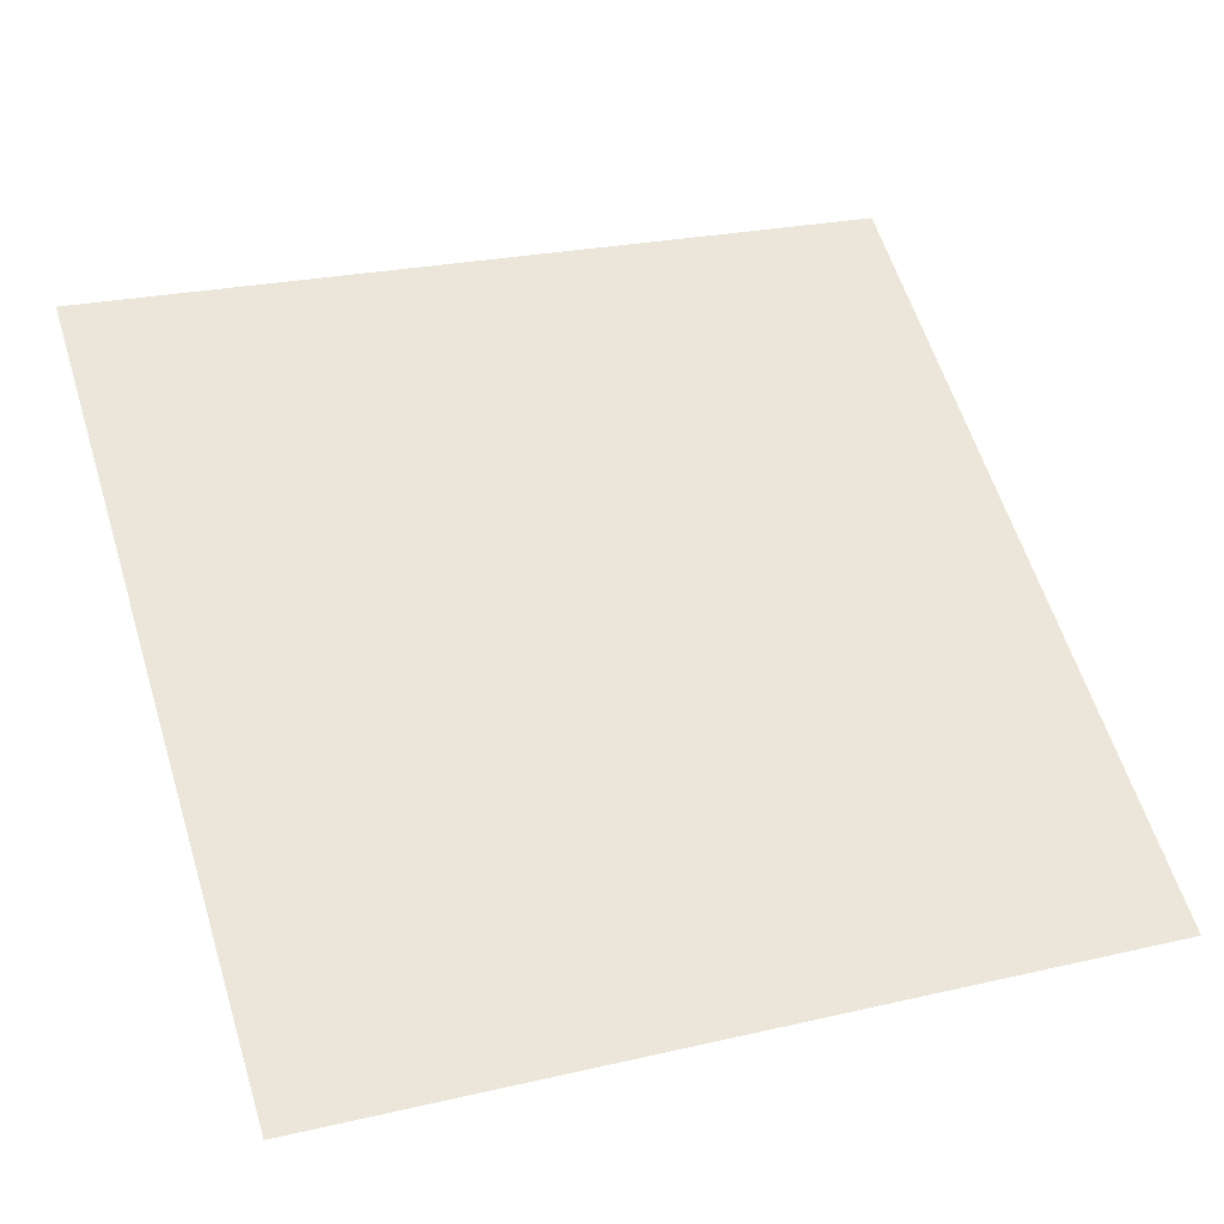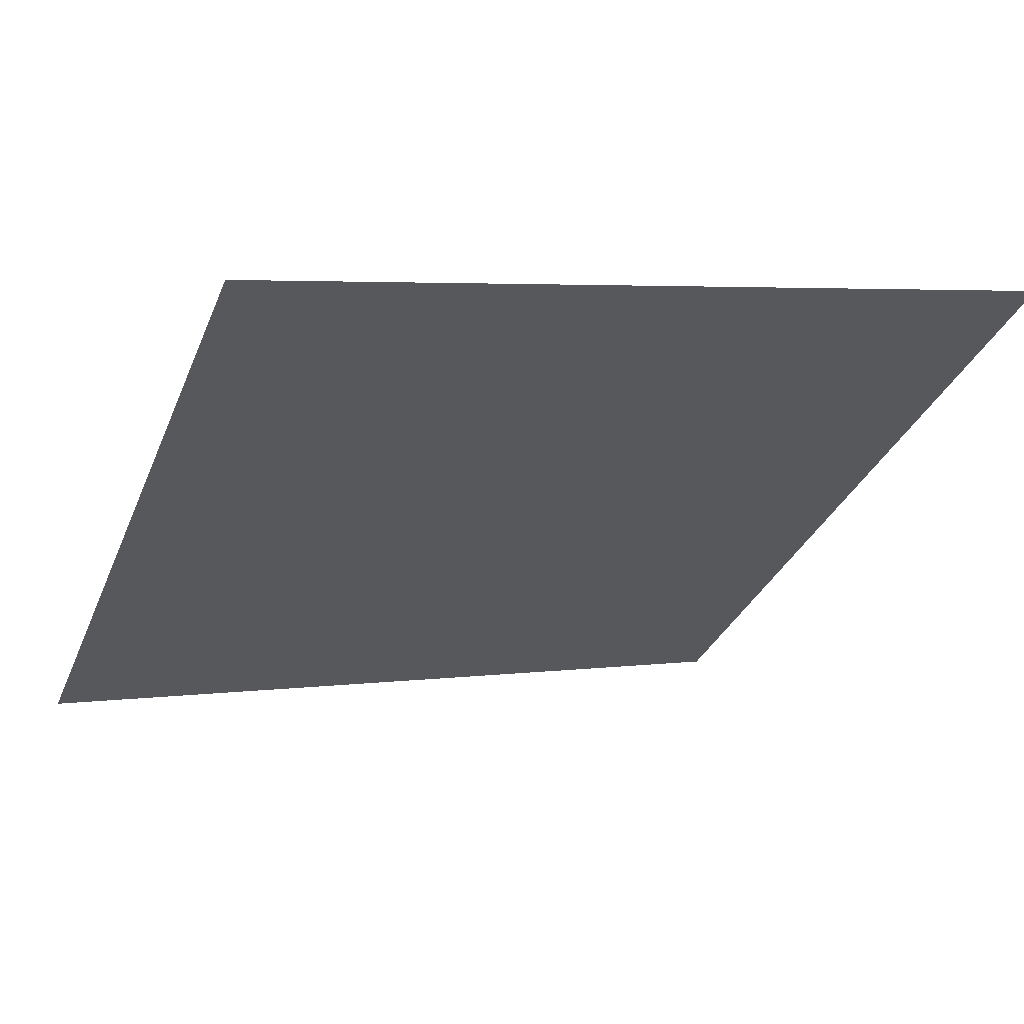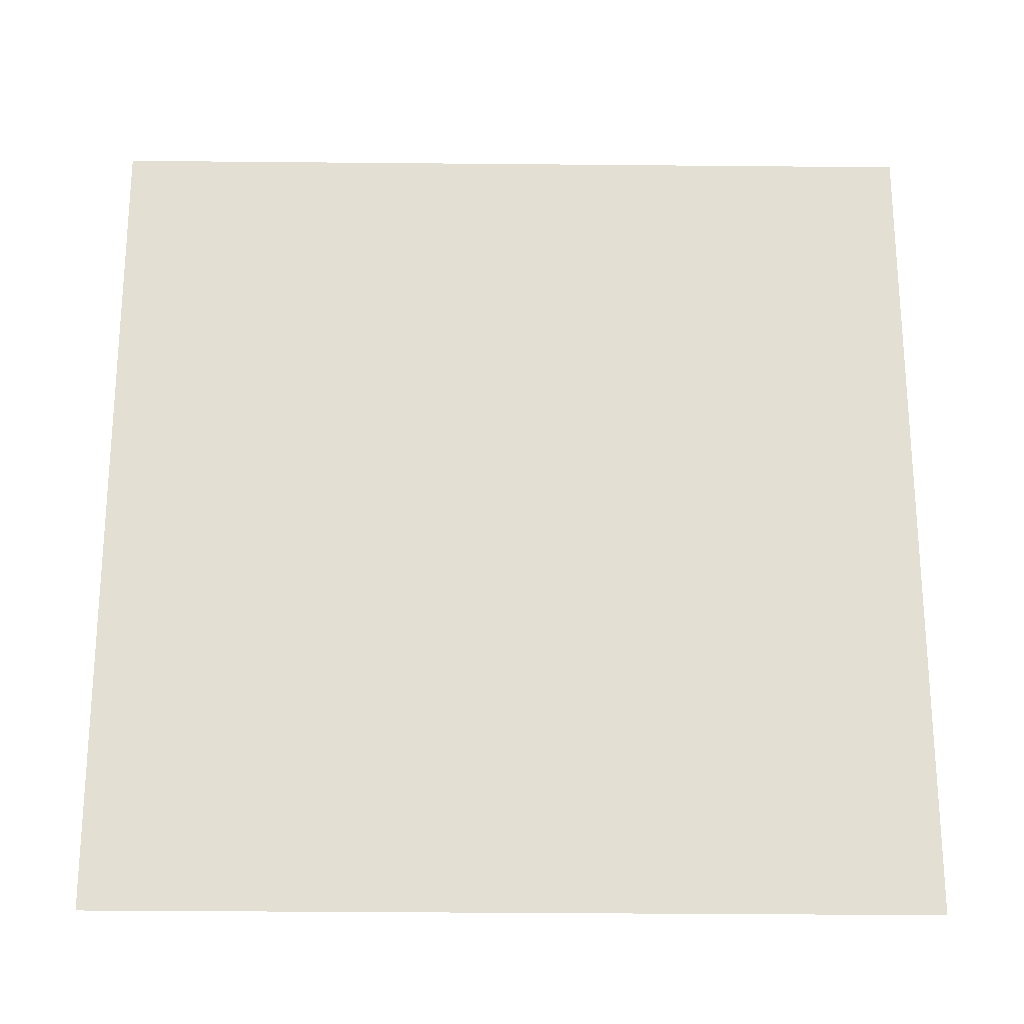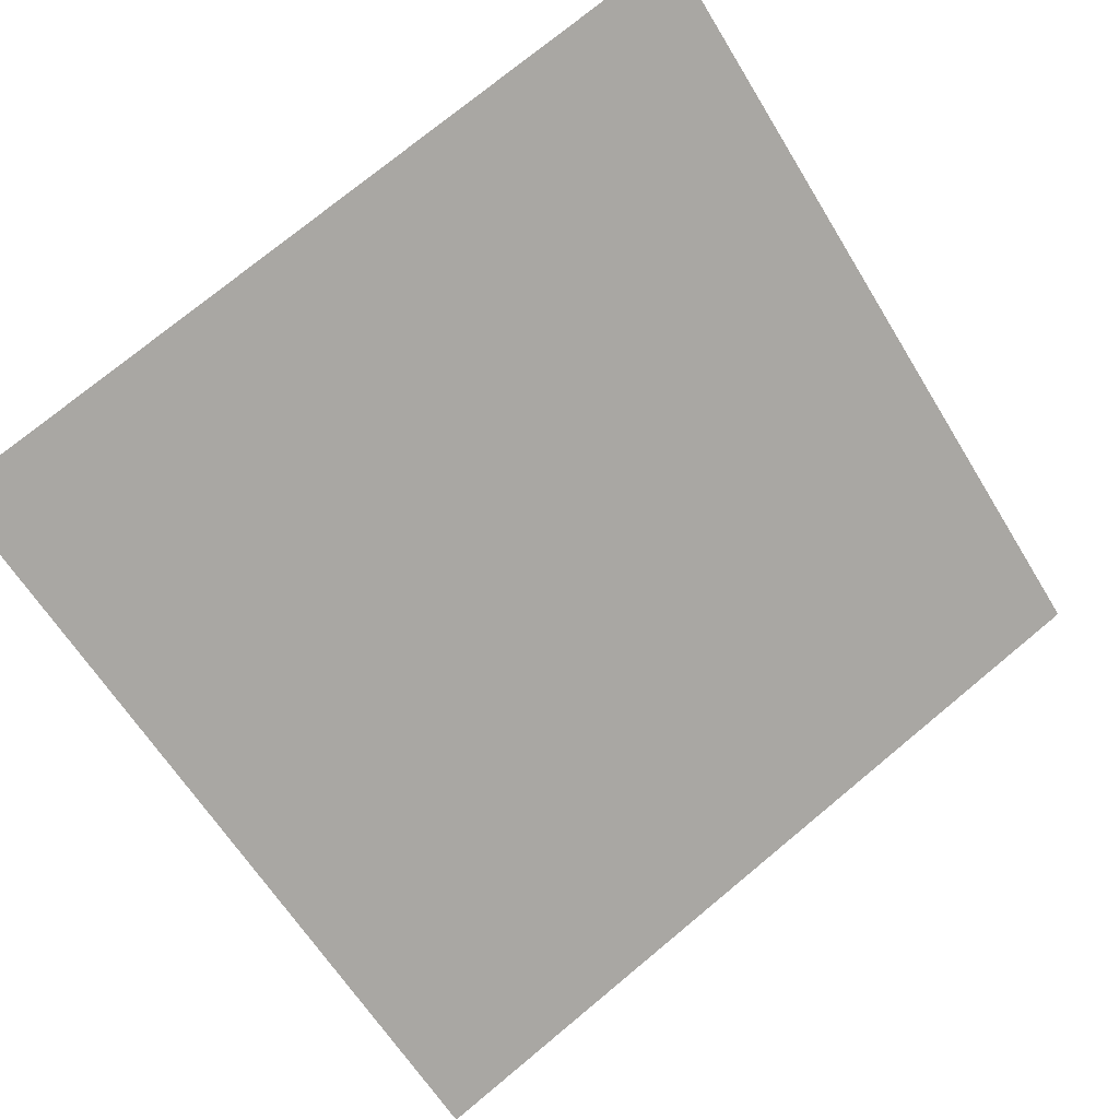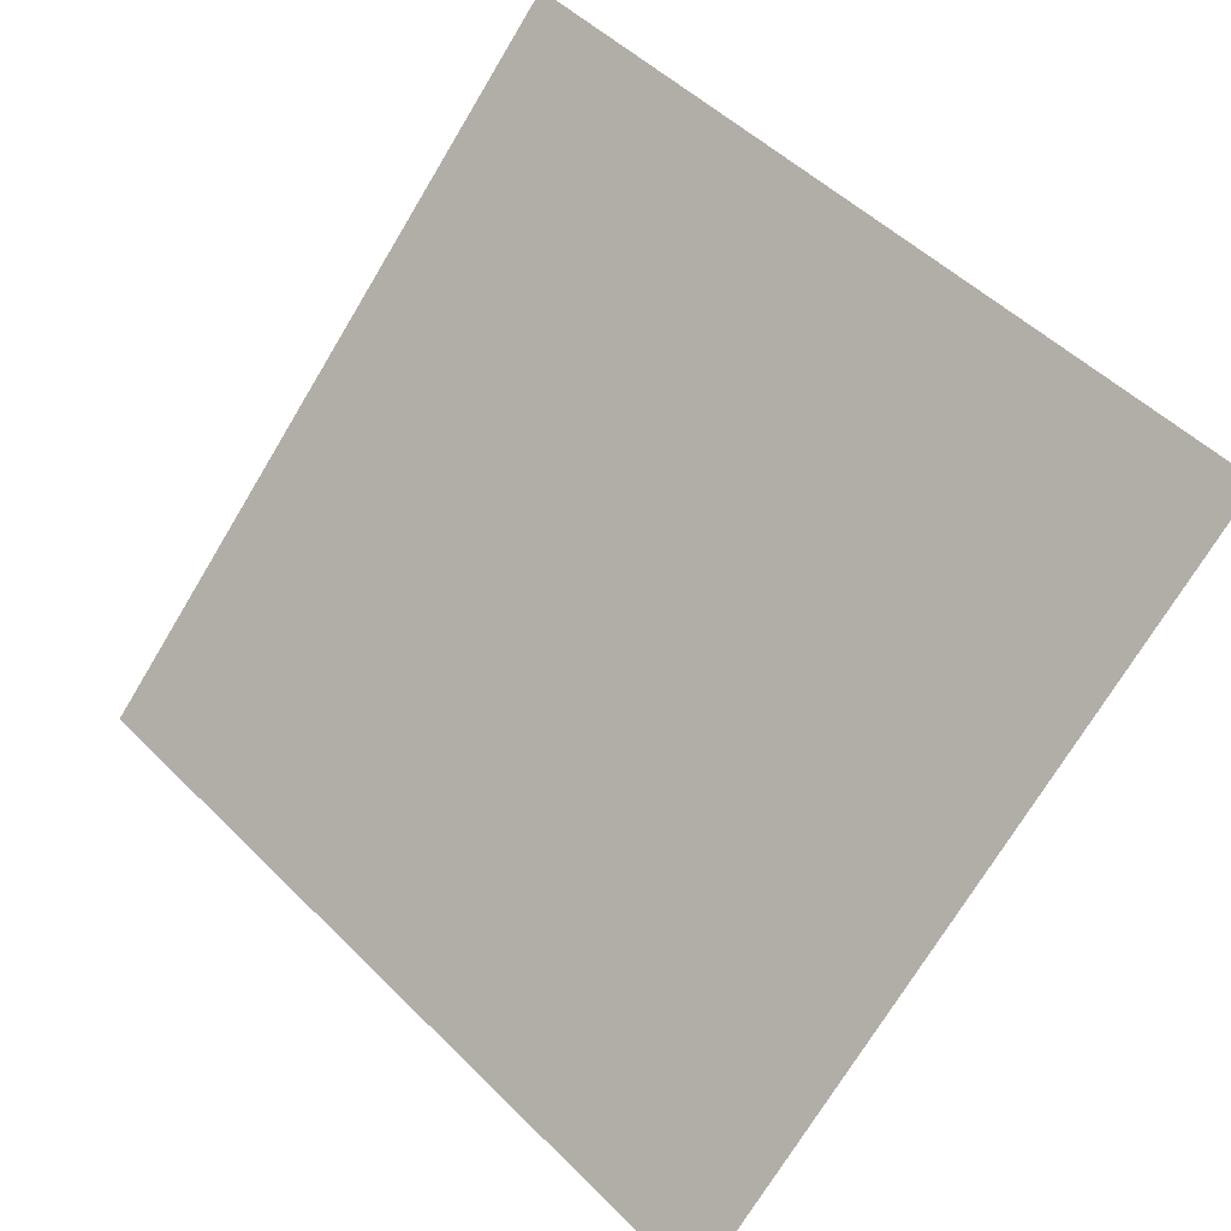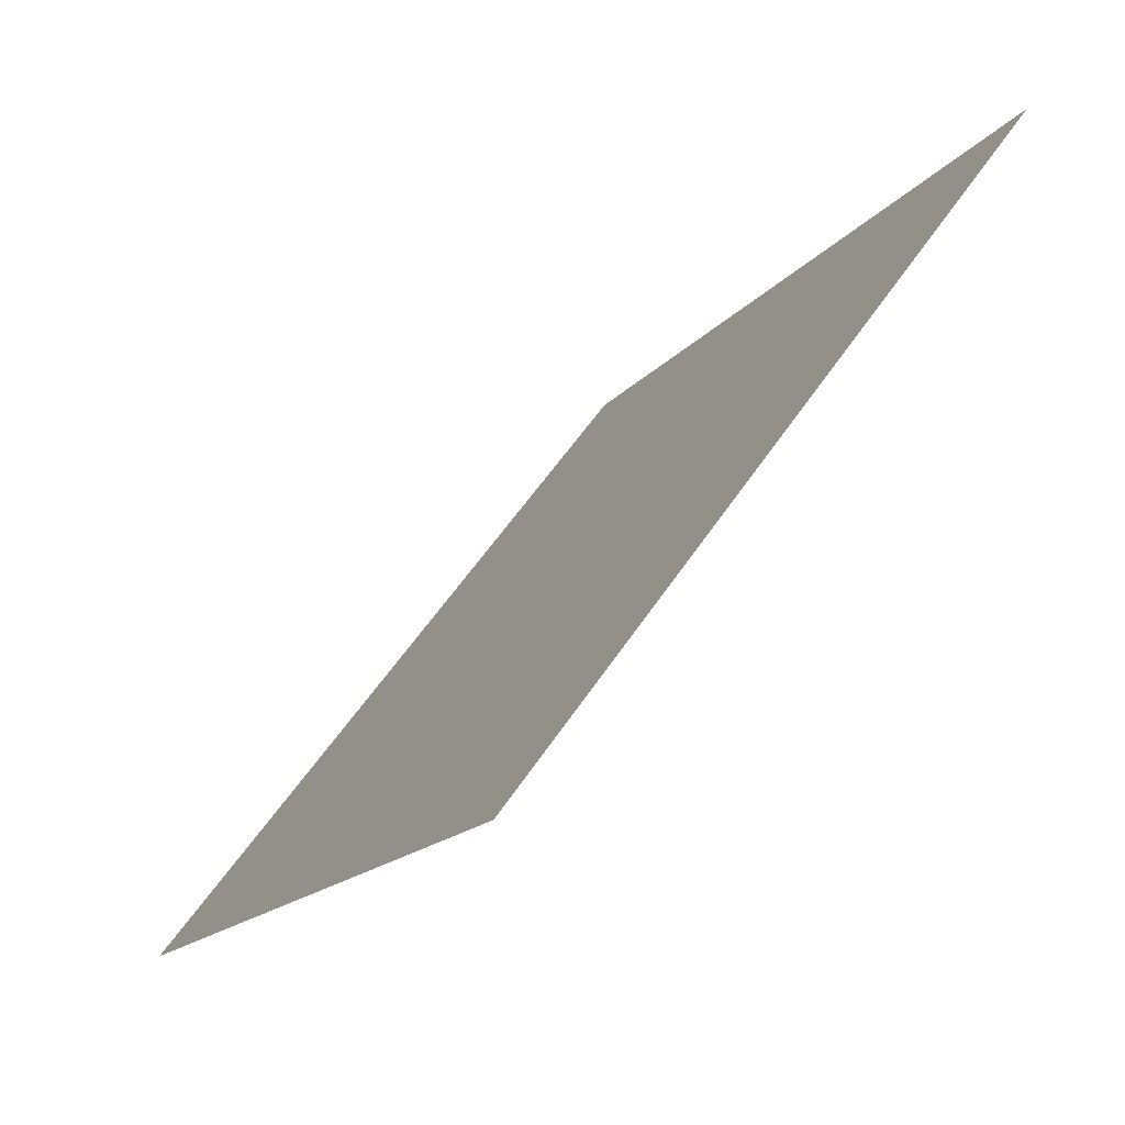
<metadata>
{"format":"obj","ext":"obj","renderer":"f3d","projection":"perspective","resolution":1024,"background":"white","views":[{"elev":20.6,"azim":159.7,"up":"+Y"},{"elev":7.6,"azim":-23.5,"up":"+Y"},{"elev":13.6,"azim":-1.8,"up":"+Z"},{"elev":73.3,"azim":141.0,"up":"+Y"},{"elev":-74.3,"azim":59.5,"up":"+Y"},{"elev":-16.9,"azim":63.4,"up":"+Z"}]}
</metadata>
<code>
v 0.007425 0.5931 0.2495
v 0.0008656 0.5933 0.2495
v 0.0009848 0.5972 0.2548
v 0.007545 0.597 0.2547
f 4 3 2 1

</code>
